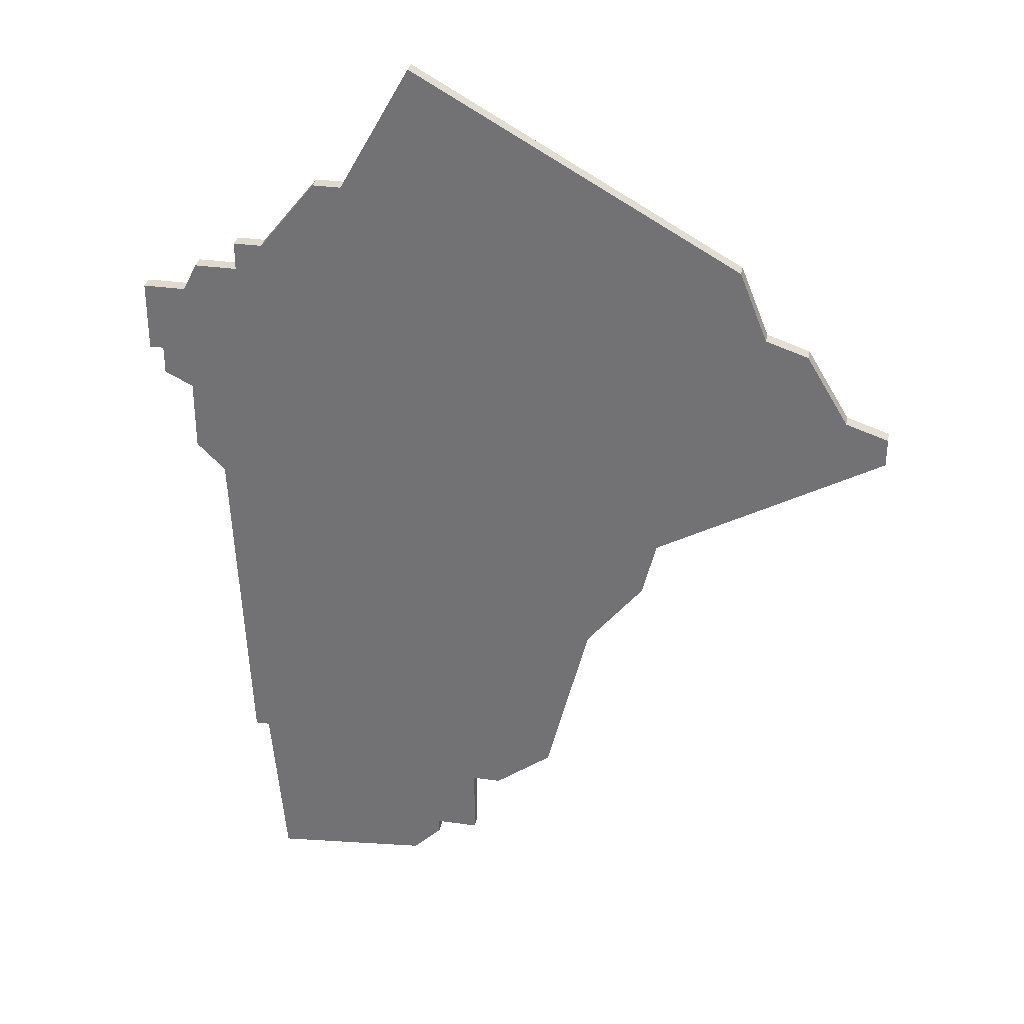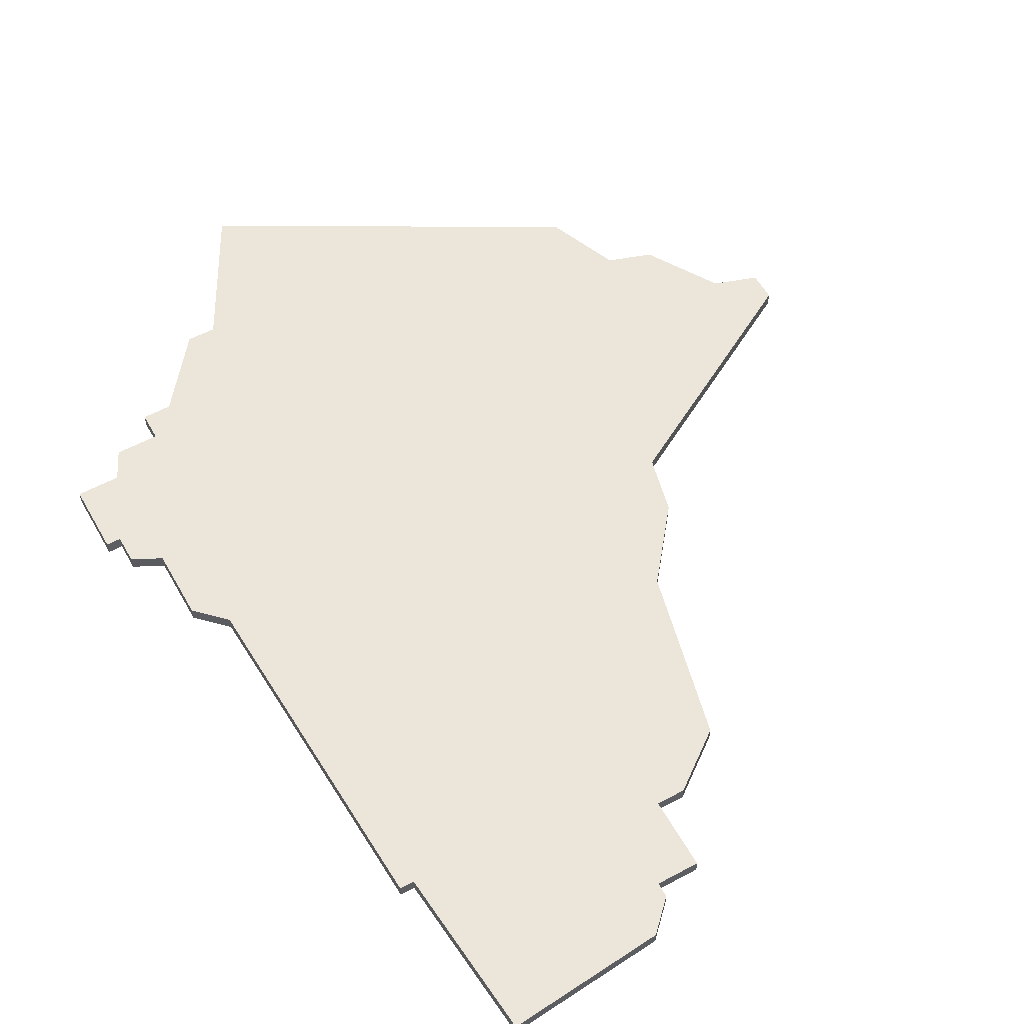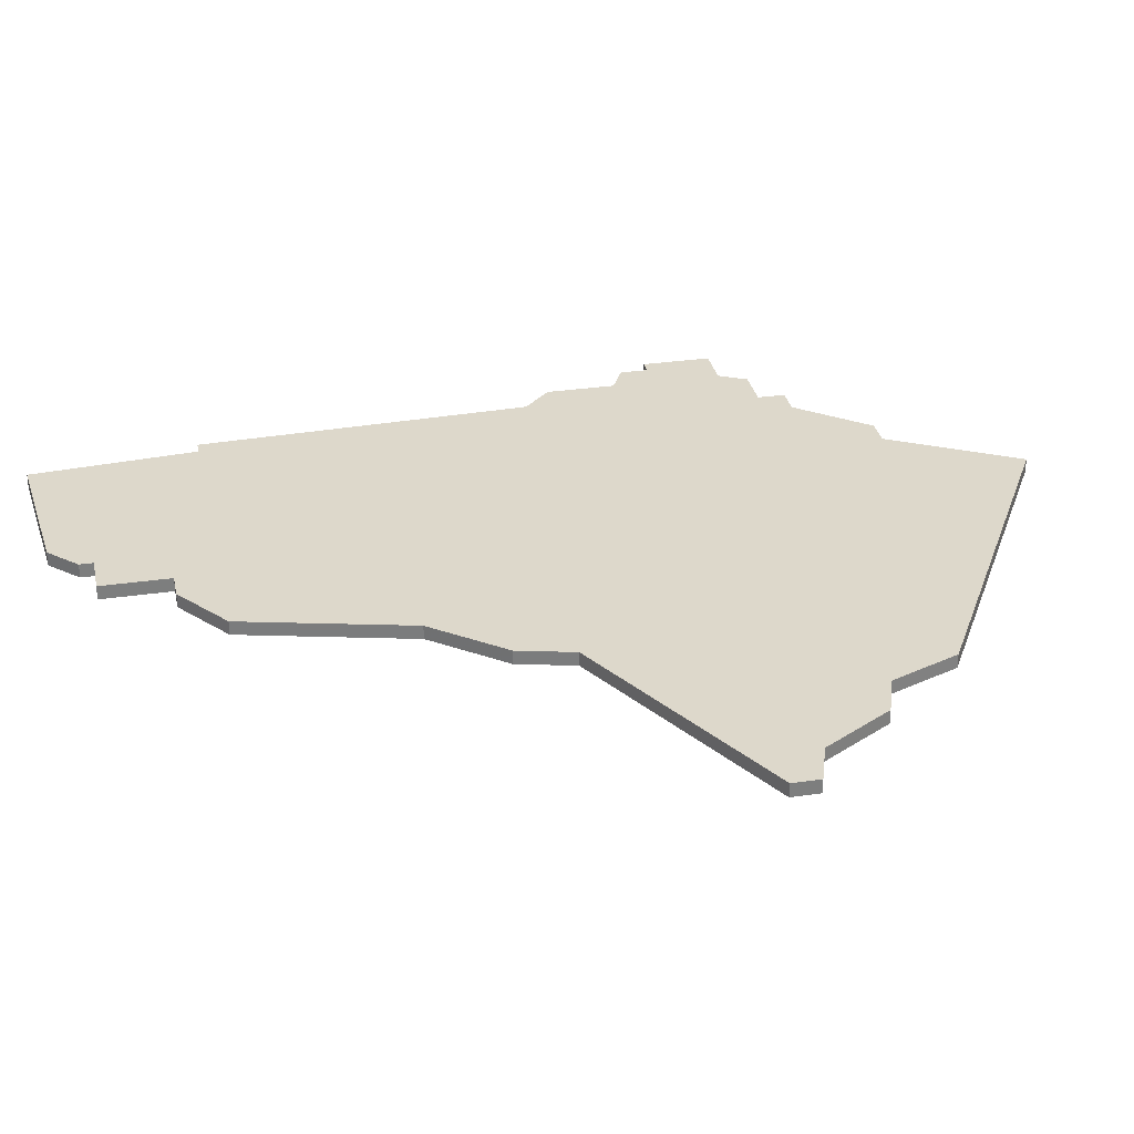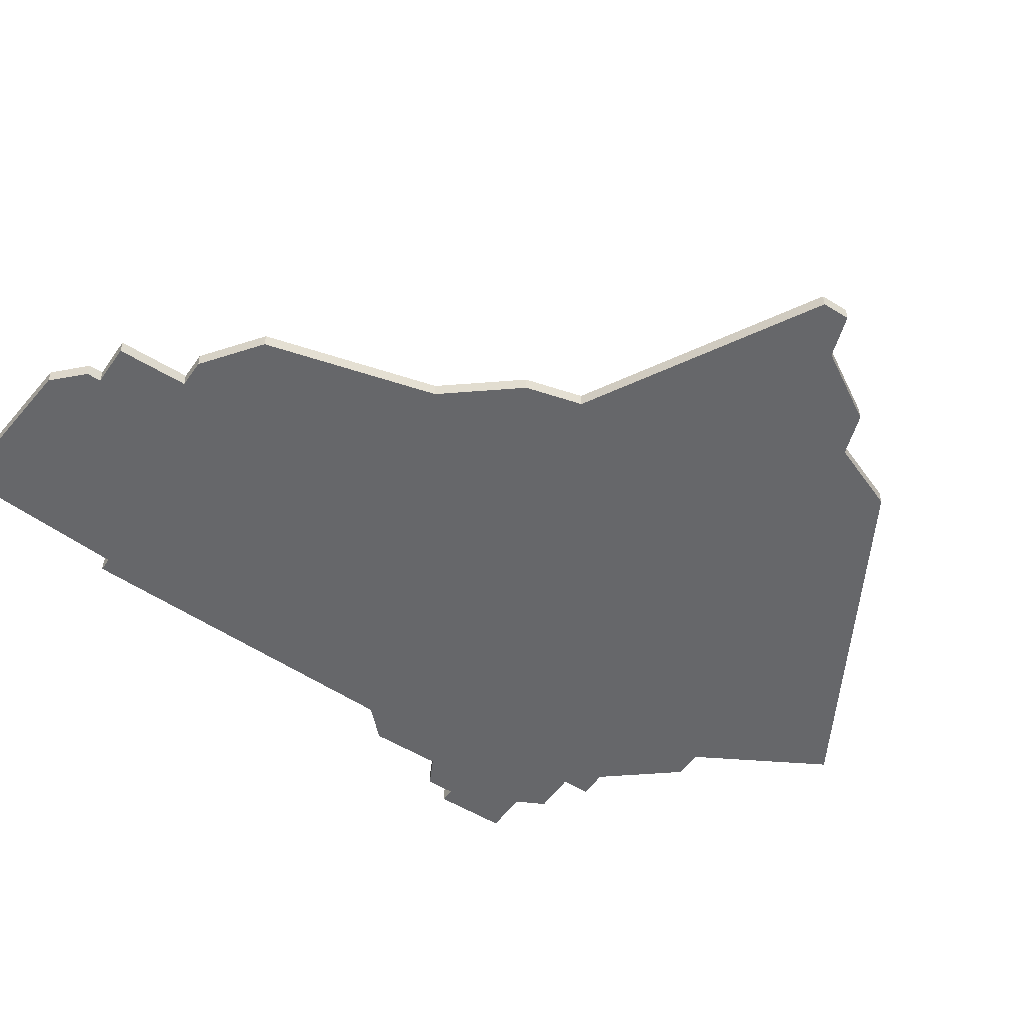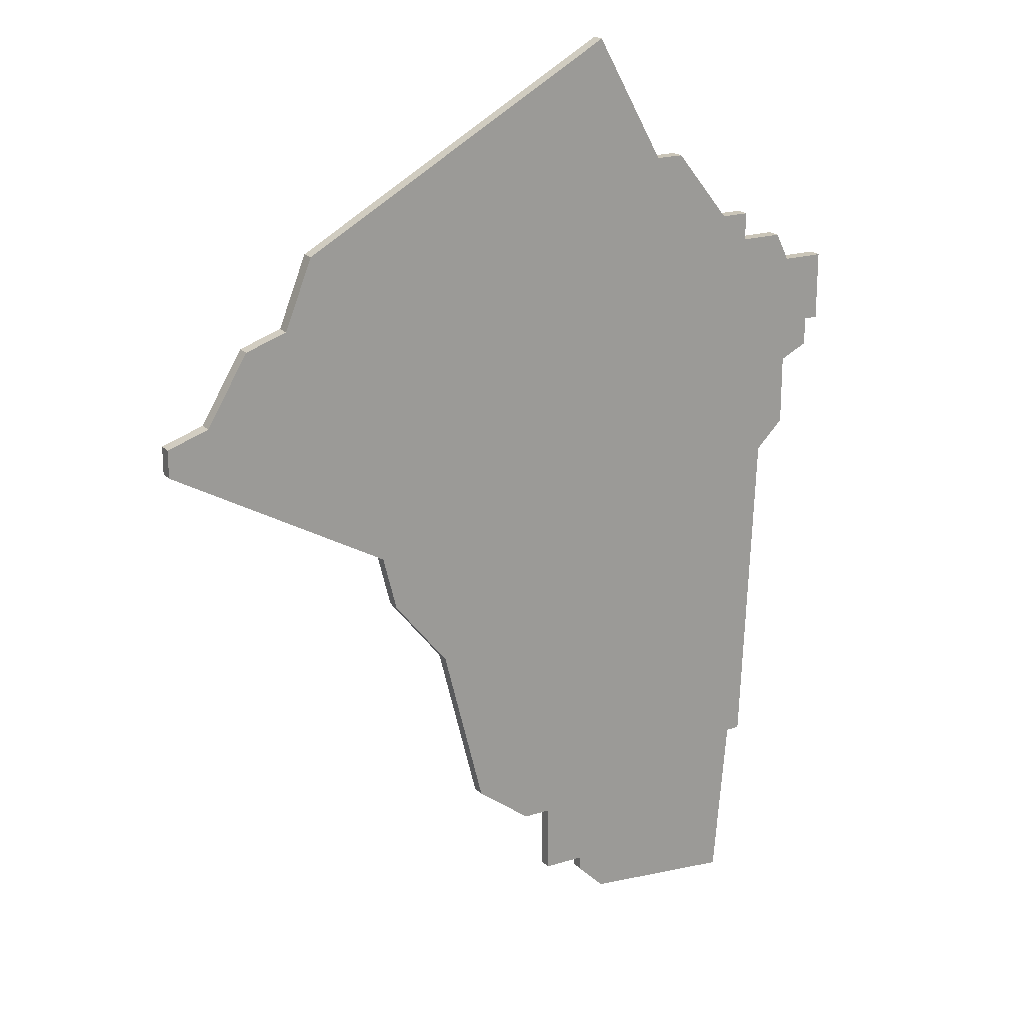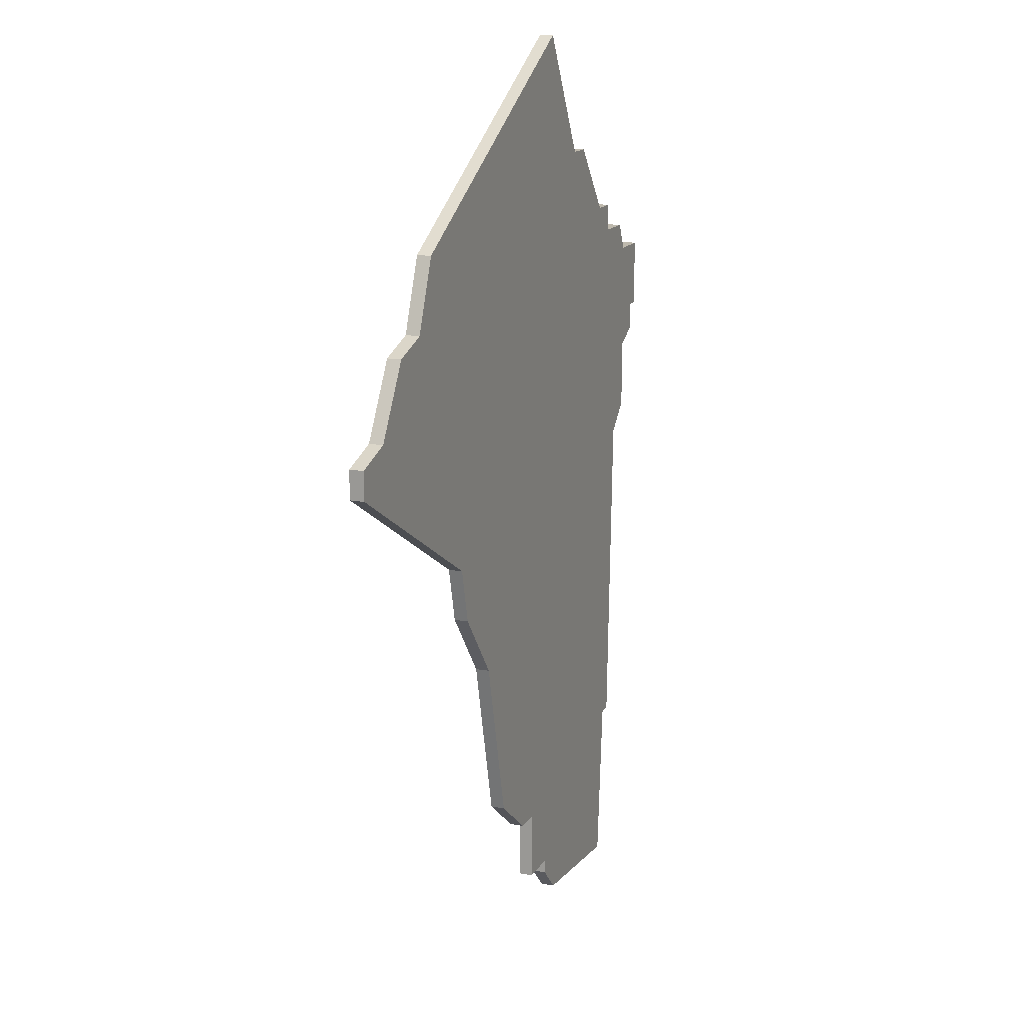
<metadata>
{"format":"obj","ext":"obj","renderer":"f3d","projection":"perspective","resolution":1024,"background":"white","views":[{"elev":32.6,"azim":10.9,"up":"+Y"},{"elev":56.9,"azim":-29.2,"up":"+Z"},{"elev":31.1,"azim":78.3,"up":"+Z"},{"elev":-52.2,"azim":56.2,"up":"+Z"},{"elev":20.3,"azim":150.4,"up":"+Y"},{"elev":15.1,"azim":111.2,"up":"+Y"}]}
</metadata>
<code>
v 1828 -1565 0
v 1823 -1574 0
v 1821 -1574 0
v 1817 -1579 0
v 1815 -1579 0
v 1815 -1581 0
v 1812 -1581 0
v 1811 -1583 0
v 1808 -1583 0
v 1808 -1588 0
v 1809 -1588 0
v 1809 -1590 0
v 1811 -1591 0
v 1811 -1596 0
v 1813 -1598 0
v 1814 -1622 0
v 1815 -1622 0
v 1816 -1634 0
v 1827 -1633 0
v 1829 -1631 0
v 1829 -1630 0
v 1832 -1630 0
v 1832 -1625 0
v 1834 -1625 0
v 1838 -1622 0
v 1841 -1610 0
v 1845 -1605 0
v 1846 -1601 0
v 1862 -1592 0
v 1862 -1590 0
v 1859 -1589 0
v 1856 -1584 0
v 1853 -1583 0
v 1851 -1578 0
v 1828 -1565 1
v 1823 -1574 1
v 1821 -1574 1
v 1817 -1579 1
v 1815 -1579 1
v 1815 -1581 1
v 1812 -1581 1
v 1811 -1583 1
v 1808 -1583 1
v 1808 -1588 1
v 1809 -1588 1
v 1809 -1590 1
v 1811 -1591 1
v 1811 -1596 1
v 1813 -1598 1
v 1814 -1622 1
v 1815 -1622 1
v 1816 -1634 1
v 1827 -1633 1
v 1829 -1631 1
v 1829 -1630 1
v 1832 -1630 1
v 1832 -1625 1
v 1834 -1625 1
v 1838 -1622 1
v 1841 -1610 1
v 1845 -1605 1
v 1846 -1601 1
v 1862 -1592 1
v 1862 -1590 1
v 1859 -1589 1
v 1856 -1584 1
v 1853 -1583 1
v 1851 -1578 1
f 2 1 34
f 4 3 2
f 6 5 4
f 8 7 6
f 10 9 8
f 13 12 11
f 15 14 13
f 17 16 15
f 19 18 17
f 21 20 19
f 23 22 21
f 25 24 23
f 28 27 26
f 30 29 28
f 33 32 31
f 2 34 33
f 6 4 2
f 10 8 6
f 19 17 15
f 23 21 19
f 26 25 23
f 31 30 28
f 2 33 31
f 10 6 2
f 19 15 13
f 26 23 19
f 2 31 28
f 11 10 2
f 26 19 13
f 2 28 26
f 13 11 2
f 2 26 13
f 68 35 36
f 36 37 38
f 38 39 40
f 40 41 42
f 42 43 44
f 45 46 47
f 47 48 49
f 49 50 51
f 51 52 53
f 53 54 55
f 55 56 57
f 57 58 59
f 60 61 62
f 62 63 64
f 65 66 67
f 67 68 36
f 36 38 40
f 40 42 44
f 49 51 53
f 53 55 57
f 57 59 60
f 62 64 65
f 65 67 36
f 36 40 44
f 47 49 53
f 53 57 60
f 62 65 36
f 36 44 45
f 47 53 60
f 60 62 36
f 36 45 47
f 47 60 36
f 36 35 2
f 2 35 1
f 37 36 3
f 3 36 2
f 38 37 4
f 4 37 3
f 39 38 5
f 5 38 4
f 40 39 6
f 6 39 5
f 41 40 7
f 7 40 6
f 42 41 8
f 8 41 7
f 43 42 9
f 9 42 8
f 44 43 10
f 10 43 9
f 45 44 11
f 11 44 10
f 46 45 12
f 12 45 11
f 47 46 13
f 13 46 12
f 48 47 14
f 14 47 13
f 49 48 15
f 15 48 14
f 50 49 16
f 16 49 15
f 51 50 17
f 17 50 16
f 52 51 18
f 18 51 17
f 53 52 19
f 19 52 18
f 54 53 20
f 20 53 19
f 55 54 21
f 21 54 20
f 56 55 22
f 22 55 21
f 57 56 23
f 23 56 22
f 58 57 24
f 24 57 23
f 59 58 25
f 25 58 24
f 60 59 26
f 26 59 25
f 61 60 27
f 27 60 26
f 62 61 28
f 28 61 27
f 63 62 29
f 29 62 28
f 64 63 30
f 30 63 29
f 65 64 31
f 31 64 30
f 66 65 32
f 32 65 31
f 67 66 33
f 33 66 32
f 35 68 1
f 1 68 34
f 68 67 34
f 34 67 33

</code>
